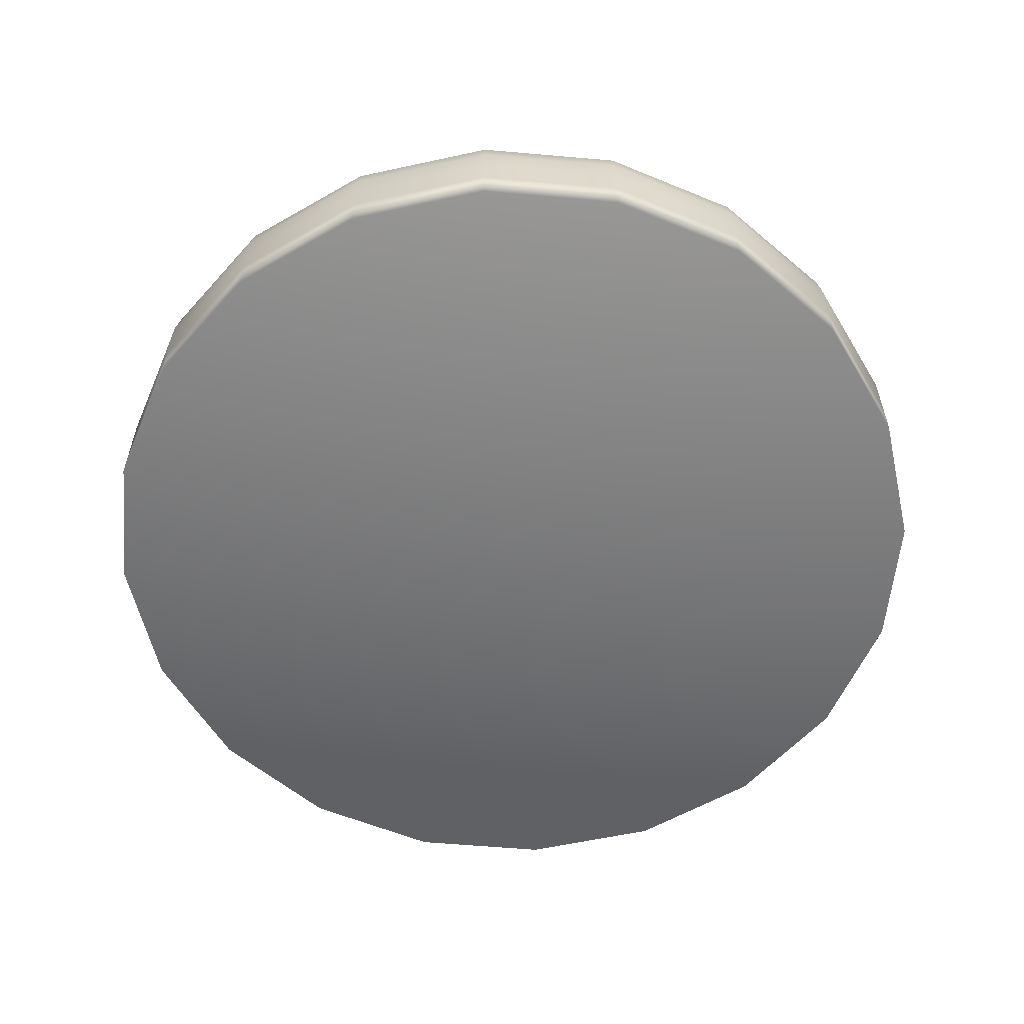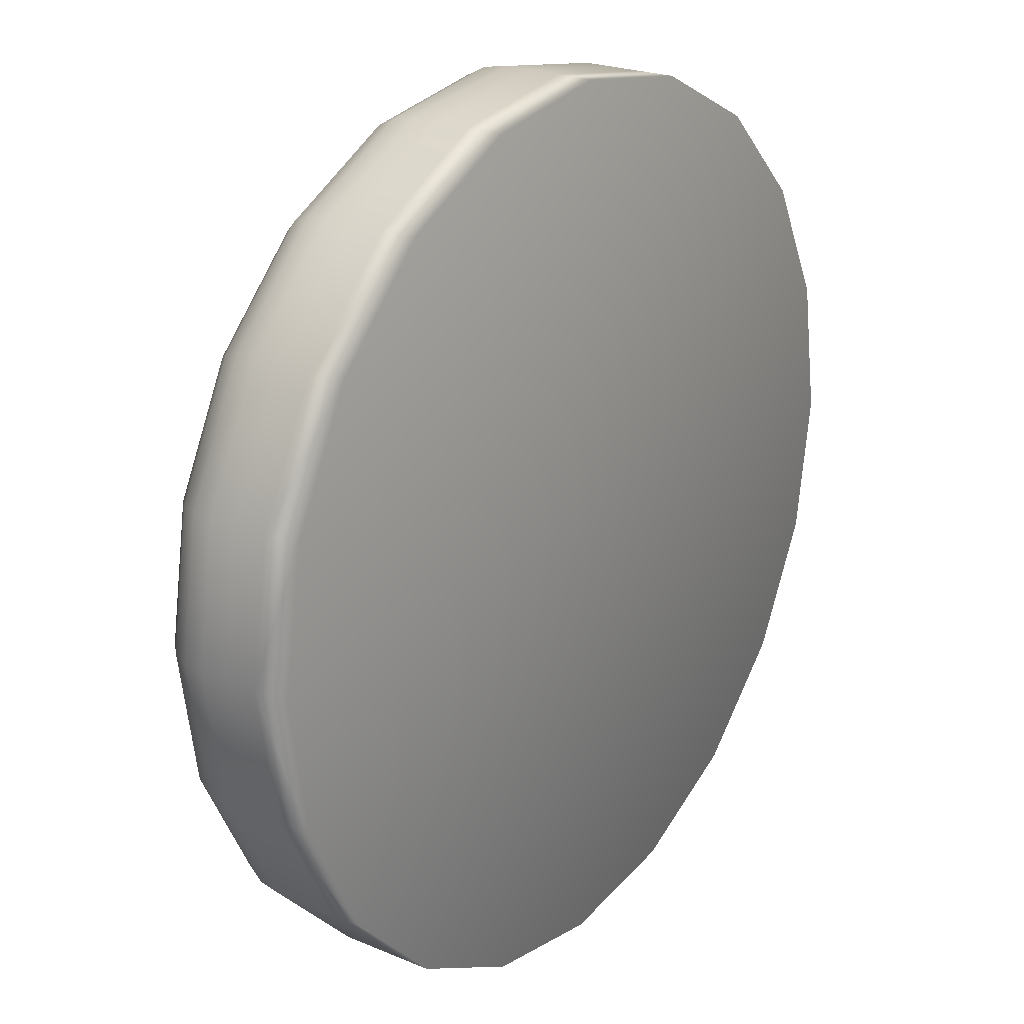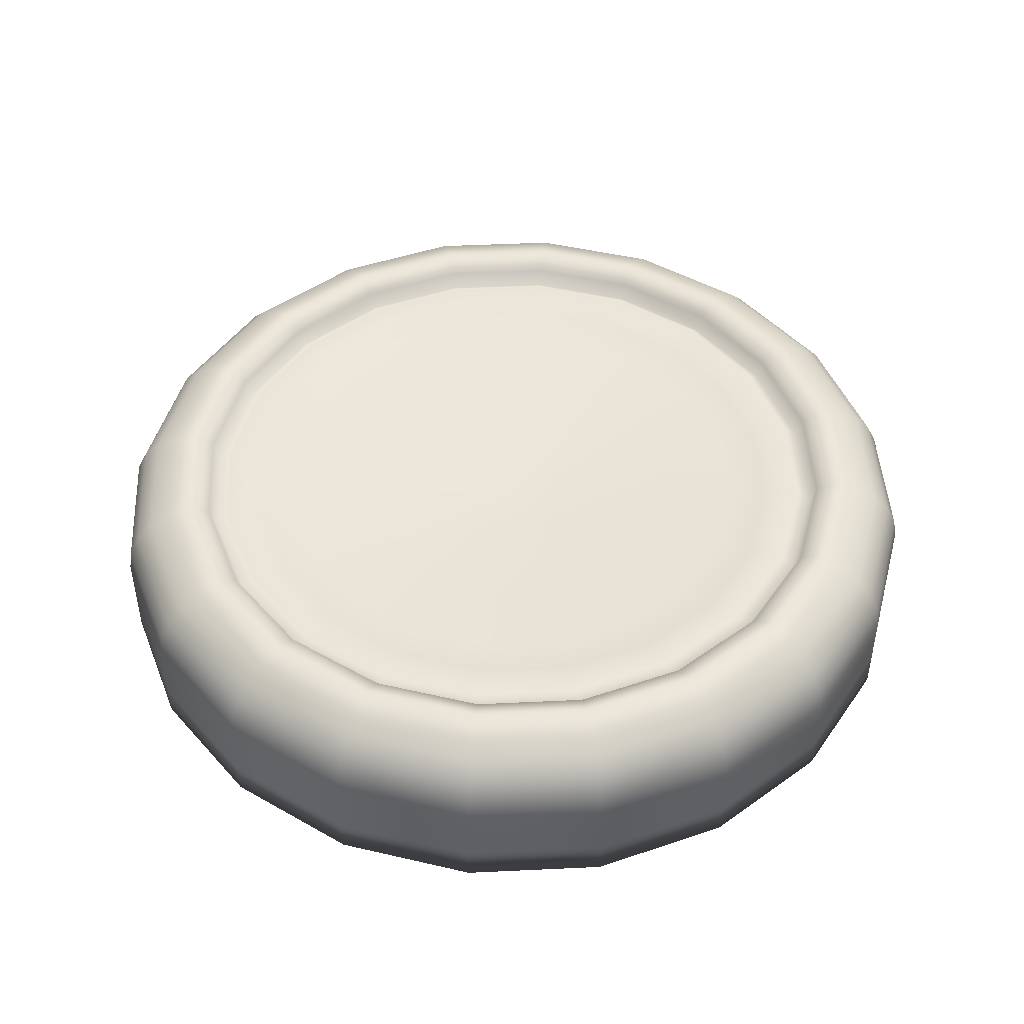
<metadata>
{"format":"obj","ext":"obj","renderer":"f3d","projection":"perspective","resolution":1024,"background":"white","views":[{"elev":-57.8,"azim":-140.2,"up":"+Y"},{"elev":22.8,"azim":-54.3,"up":"+Z"},{"elev":46.6,"azim":-84.1,"up":"+Y"}]}
</metadata>
<code>
v 0 -0.3493 -0.3592
v -0.111 -0.3493 -0.3416
v -0.2111 -0.3493 -0.2906
v -0.2906 -0.3493 -0.2111
v -0.3416 -0.3493 -0.111
v -0.3592 -0.3493 0
v 0 -0.3398 -0.3819
v -0.118 -0.3398 -0.3632
v -0.2245 -0.3398 -0.309
v -0.309 -0.3398 -0.2245
v -0.3632 -0.3398 -0.118
v -0.3819 -0.3398 0
v 0 -0.3268 -0.407
v -0.1258 -0.3268 -0.3871
v -0.2393 -0.3268 -0.3293
v -0.3293 -0.3268 -0.2393
v -0.3871 -0.3268 -0.1258
v -0.407 -0.3268 0
v 0 -0.3368 -0.4322
v -0.1336 -0.3368 -0.411
v -0.254 -0.3368 -0.3497
v -0.3497 -0.3368 -0.254
v -0.411 -0.3368 -0.1336
v -0.4322 -0.3368 0
v 0 -0.3493 -0.4549
v -0.1406 -0.3493 -0.4326
v -0.2674 -0.3493 -0.368
v -0.368 -0.3493 -0.2674
v -0.4326 -0.3493 -0.1406
v -0.4549 -0.3493 0
v 0 -0.3673 -0.4729
v -0.1461 -0.3673 -0.4498
v -0.278 -0.3673 -0.3826
v -0.3826 -0.3673 -0.278
v -0.4498 -0.3673 -0.1461
v -0.4729 -0.3673 0
v 0 -0.39 -0.4845
v -0.1497 -0.39 -0.4608
v -0.2848 -0.39 -0.3919
v -0.3919 -0.39 -0.2848
v -0.4608 -0.39 -0.1497
v -0.4845 -0.39 0
v 0 -0.4151 -0.4884
v -0.1509 -0.4151 -0.4645
v -0.2871 -0.4151 -0.3952
v -0.3952 -0.4151 -0.2871
v -0.4645 -0.4151 -0.1509
v -0.4884 -0.4151 0
v 0 -0.444 -0.4884
v -0.1509 -0.444 -0.4645
v -0.2871 -0.444 -0.3952
v -0.3952 -0.444 -0.2871
v -0.4645 -0.444 -0.1509
v -0.4884 -0.444 0
v 0 -0.4805 -0.4884
v -0.1509 -0.4805 -0.4645
v -0.2871 -0.4805 -0.3952
v -0.3952 -0.4805 -0.2871
v -0.4645 -0.4805 -0.1509
v -0.4884 -0.4805 0
v 0 -0.5207 -0.4884
v -0.1509 -0.5207 -0.4645
v -0.2871 -0.5207 -0.3952
v -0.3952 -0.5207 -0.2871
v -0.4645 -0.5207 -0.1509
v -0.4884 -0.5207 0
v 0 -0.5211 0
v 0 -0.3814 0
v -0.06895 -0.3684 -0.1814
v 0 -0.3684 -0.1902
v -0.119 -0.3684 -0.1559
v -0.1587 -0.3684 -0.1162
v -0.1843 -0.3684 -0.06612
v -0.193 -0.3684 0
v 0 -0.3619 -0.2747
v -0.08997 -0.3619 -0.2615
v -0.1651 -0.3619 -0.2233
v -0.2247 -0.3619 -0.1637
v -0.2629 -0.3619 -0.08856
v -0.2761 -0.3619 0
v 0 -0.3586 -0.3169
v -0.1005 -0.3586 -0.3016
v -0.1881 -0.3586 -0.2569
v -0.2576 -0.3586 -0.1874
v -0.3023 -0.3586 -0.09978
v -0.3177 -0.3586 0
v -0.2346 -0.3652 0
v -0.2236 -0.3652 -0.07734
v -0.1917 -0.3652 -0.1399
v -0.142 -0.3652 -0.1896
v -0.07946 -0.3652 -0.2215
v 0 -0.3652 -0.2325
v -0.1341 -0.373 0
v -0.1284 -0.373 -0.05019
v -0.1119 -0.373 -0.08248
v -0.08631 -0.373 -0.1081
v -0.05402 -0.373 -0.1246
v 0 -0.373 -0.1302
v 0 -0.3594 -0.3745
v -0.1157 -0.3594 -0.3561
v -0.2201 -0.3594 -0.3029
v -0.3029 -0.3594 -0.2201
v -0.3561 -0.3594 -0.1157
v -0.3745 -0.3594 0
v 0.111 -0.3493 -0.3416
v 0.2111 -0.3493 -0.2906
v 0.2906 -0.3493 -0.2111
v 0.3416 -0.3493 -0.111
v 0.3592 -0.3493 0
v 0.118 -0.3398 -0.3632
v 0.2245 -0.3398 -0.309
v 0.309 -0.3398 -0.2245
v 0.3632 -0.3398 -0.118
v 0.3819 -0.3398 0
v 0.1258 -0.3268 -0.3871
v 0.2393 -0.3268 -0.3293
v 0.3293 -0.3268 -0.2393
v 0.3871 -0.3268 -0.1258
v 0.407 -0.3268 0
v 0.1336 -0.3368 -0.411
v 0.254 -0.3368 -0.3497
v 0.3497 -0.3368 -0.254
v 0.411 -0.3368 -0.1336
v 0.4322 -0.3368 0
v 0.1406 -0.3493 -0.4326
v 0.2674 -0.3493 -0.368
v 0.368 -0.3493 -0.2674
v 0.4326 -0.3493 -0.1406
v 0.4549 -0.3493 0
v 0.1461 -0.3673 -0.4498
v 0.278 -0.3673 -0.3826
v 0.3826 -0.3673 -0.278
v 0.4498 -0.3673 -0.1461
v 0.4729 -0.3673 0
v 0.1497 -0.39 -0.4608
v 0.2848 -0.39 -0.3919
v 0.3919 -0.39 -0.2848
v 0.4608 -0.39 -0.1497
v 0.4845 -0.39 0
v 0.1509 -0.4151 -0.4645
v 0.2871 -0.4151 -0.3952
v 0.3952 -0.4151 -0.2871
v 0.4645 -0.4151 -0.1509
v 0.4884 -0.4151 0
v 0.1509 -0.444 -0.4645
v 0.2871 -0.444 -0.3952
v 0.3952 -0.444 -0.2871
v 0.4645 -0.444 -0.1509
v 0.4884 -0.444 0
v 0.1509 -0.4805 -0.4645
v 0.2871 -0.4805 -0.3952
v 0.3952 -0.4805 -0.2871
v 0.4645 -0.4805 -0.1509
v 0.4884 -0.4805 0
v 0.1509 -0.5207 -0.4645
v 0.2871 -0.5207 -0.3952
v 0.3952 -0.5207 -0.2871
v 0.4645 -0.5207 -0.1509
v 0.4884 -0.5207 0
v 0.06895 -0.3684 -0.1814
v 0.119 -0.3684 -0.1559
v 0.1587 -0.3684 -0.1162
v 0.1843 -0.3684 -0.06612
v 0.193 -0.3684 0
v 0.08997 -0.3619 -0.2615
v 0.1651 -0.3619 -0.2233
v 0.2247 -0.3619 -0.1637
v 0.2629 -0.3619 -0.08856
v 0.2761 -0.3619 0
v 0.1005 -0.3586 -0.3016
v 0.1881 -0.3586 -0.2569
v 0.2576 -0.3586 -0.1874
v 0.3023 -0.3586 -0.09978
v 0.3177 -0.3586 0
v 0.2346 -0.3652 0
v 0.2236 -0.3652 -0.07734
v 0.1917 -0.3652 -0.1399
v 0.142 -0.3652 -0.1896
v 0.07946 -0.3652 -0.2215
v 0.1341 -0.373 0
v 0.1284 -0.373 -0.05019
v 0.1119 -0.373 -0.08248
v 0.08631 -0.373 -0.1081
v 0.05402 -0.373 -0.1246
v 0.1157 -0.3594 -0.3561
v 0.2201 -0.3594 -0.3029
v 0.3029 -0.3594 -0.2201
v 0.3561 -0.3594 -0.1157
v 0.3745 -0.3594 0
v 0 -0.3493 0.3592
v -0.111 -0.3493 0.3416
v -0.2111 -0.3493 0.2906
v -0.2906 -0.3493 0.2111
v -0.3416 -0.3493 0.111
v 0 -0.3398 0.3819
v -0.118 -0.3398 0.3632
v -0.2245 -0.3398 0.309
v -0.309 -0.3398 0.2245
v -0.3632 -0.3398 0.118
v 0 -0.3268 0.407
v -0.1258 -0.3268 0.3871
v -0.2393 -0.3268 0.3293
v -0.3293 -0.3268 0.2393
v -0.3871 -0.3268 0.1258
v 0 -0.3368 0.4322
v -0.1336 -0.3368 0.411
v -0.254 -0.3368 0.3497
v -0.3497 -0.3368 0.254
v -0.411 -0.3368 0.1336
v 0 -0.3493 0.4549
v -0.1406 -0.3493 0.4326
v -0.2674 -0.3493 0.368
v -0.368 -0.3493 0.2674
v -0.4326 -0.3493 0.1406
v 0 -0.3673 0.4729
v -0.1461 -0.3673 0.4498
v -0.278 -0.3673 0.3826
v -0.3826 -0.3673 0.278
v -0.4498 -0.3673 0.1461
v 0 -0.39 0.4845
v -0.1497 -0.39 0.4608
v -0.2848 -0.39 0.3919
v -0.3919 -0.39 0.2848
v -0.4608 -0.39 0.1497
v 0 -0.4151 0.4884
v -0.1509 -0.4151 0.4645
v -0.2871 -0.4151 0.3952
v -0.3952 -0.4151 0.2871
v -0.4645 -0.4151 0.1509
v 0 -0.444 0.4884
v -0.1509 -0.444 0.4645
v -0.2871 -0.444 0.3952
v -0.3952 -0.444 0.2871
v -0.4645 -0.444 0.1509
v 0 -0.4805 0.4884
v -0.1509 -0.4805 0.4645
v -0.2871 -0.4805 0.3952
v -0.3952 -0.4805 0.2871
v -0.4645 -0.4805 0.1509
v 0 -0.5207 0.4884
v -0.1509 -0.5207 0.4645
v -0.2871 -0.5207 0.3952
v -0.3952 -0.5207 0.2871
v -0.4645 -0.5207 0.1509
v -0.06895 -0.3684 0.1814
v 0 -0.3684 0.1902
v -0.119 -0.3684 0.1559
v -0.1587 -0.3684 0.1162
v -0.1843 -0.3684 0.06612
v 0 -0.3619 0.2747
v -0.08997 -0.3619 0.2615
v -0.1651 -0.3619 0.2233
v -0.2247 -0.3619 0.1637
v -0.2629 -0.3619 0.08856
v 0 -0.3586 0.3169
v -0.1005 -0.3586 0.3016
v -0.1881 -0.3586 0.2569
v -0.2576 -0.3586 0.1874
v -0.3023 -0.3586 0.09978
v -0.2236 -0.3652 0.07734
v -0.1917 -0.3652 0.1399
v -0.142 -0.3652 0.1896
v -0.07946 -0.3652 0.2215
v 0 -0.3652 0.2325
v -0.1284 -0.373 0.05019
v -0.1119 -0.373 0.08248
v -0.08631 -0.373 0.1081
v -0.05402 -0.373 0.1246
v 0 -0.373 0.1302
v 0 -0.3594 0.3745
v -0.1157 -0.3594 0.3561
v -0.2201 -0.3594 0.3029
v -0.3029 -0.3594 0.2201
v -0.3561 -0.3594 0.1157
v 0.111 -0.3493 0.3416
v 0.2111 -0.3493 0.2906
v 0.2906 -0.3493 0.2111
v 0.3416 -0.3493 0.111
v 0.118 -0.3398 0.3632
v 0.2245 -0.3398 0.309
v 0.309 -0.3398 0.2245
v 0.3632 -0.3398 0.118
v 0.1258 -0.3268 0.3871
v 0.2393 -0.3268 0.3293
v 0.3293 -0.3268 0.2393
v 0.3871 -0.3268 0.1258
v 0.1336 -0.3368 0.411
v 0.254 -0.3368 0.3497
v 0.3497 -0.3368 0.254
v 0.411 -0.3368 0.1336
v 0.1406 -0.3493 0.4326
v 0.2674 -0.3493 0.368
v 0.368 -0.3493 0.2674
v 0.4326 -0.3493 0.1406
v 0.1461 -0.3673 0.4498
v 0.278 -0.3673 0.3826
v 0.3826 -0.3673 0.278
v 0.4498 -0.3673 0.1461
v 0.1497 -0.39 0.4608
v 0.2848 -0.39 0.3919
v 0.3919 -0.39 0.2848
v 0.4608 -0.39 0.1497
v 0.1509 -0.4151 0.4645
v 0.2871 -0.4151 0.3952
v 0.3952 -0.4151 0.2871
v 0.4645 -0.4151 0.1509
v 0.1509 -0.444 0.4645
v 0.2871 -0.444 0.3952
v 0.3952 -0.444 0.2871
v 0.4645 -0.444 0.1509
v 0.1509 -0.4805 0.4645
v 0.2871 -0.4805 0.3952
v 0.3952 -0.4805 0.2871
v 0.4645 -0.4805 0.1509
v 0.1509 -0.5207 0.4645
v 0.2871 -0.5207 0.3952
v 0.3952 -0.5207 0.2871
v 0.4645 -0.5207 0.1509
v 0.06895 -0.3684 0.1814
v 0.119 -0.3684 0.1559
v 0.1587 -0.3684 0.1162
v 0.1843 -0.3684 0.06612
v 0.08997 -0.3619 0.2615
v 0.1651 -0.3619 0.2233
v 0.2247 -0.3619 0.1637
v 0.2629 -0.3619 0.08856
v 0.1005 -0.3586 0.3016
v 0.1881 -0.3586 0.2569
v 0.2576 -0.3586 0.1874
v 0.3023 -0.3586 0.09978
v 0.2236 -0.3652 0.07734
v 0.1917 -0.3652 0.1399
v 0.142 -0.3652 0.1896
v 0.07946 -0.3652 0.2215
v 0.1284 -0.373 0.05019
v 0.1119 -0.373 0.08248
v 0.08631 -0.373 0.1081
v 0.05402 -0.373 0.1246
v 0.1157 -0.3594 0.3561
v 0.2201 -0.3594 0.3029
v 0.3029 -0.3594 0.2201
v 0.3561 -0.3594 0.1157
v -0.06703 -0.3772 0
v -0.0642 -0.3772 -0.02509
v -0.05597 -0.3772 -0.04124
v -0.04315 -0.3772 -0.05405
v -0.02701 -0.3772 -0.06228
v 0 -0.3772 -0.06511
v 0.0642 -0.3772 -0.02509
v 0.06703 -0.3772 0
v 0.05597 -0.3772 -0.04124
v 0.04315 -0.3772 -0.05405
v 0.02701 -0.3772 -0.06228
v -0.0642 -0.3772 0.02509
v -0.05597 -0.3772 0.04124
v -0.04315 -0.3772 0.05405
v -0.02701 -0.3772 0.06228
v 0 -0.3772 0.06511
v 0.0642 -0.3772 0.02509
v 0.05597 -0.3772 0.04124
v 0.04315 -0.3772 0.05405
v 0.02701 -0.3772 0.06228
f 14 13 19 20
f 15 14 20 21
f 16 15 21 22
f 17 16 22 23
f 18 17 23 24
f 20 19 25 26
f 21 20 26 27
f 22 21 27 28
f 23 22 28 29
f 24 23 29 30
f 26 25 31 32
f 27 26 32 33
f 28 27 33 34
f 29 28 34 35
f 30 29 35 36
f 32 31 37 38
f 33 32 38 39
f 34 33 39 40
f 35 34 40 41
f 36 35 41 42
f 38 37 43 44
f 39 38 44 45
f 40 39 45 46
f 41 40 46 47
f 42 41 47 48
f 44 43 49 50
f 45 44 50 51
f 46 45 51 52
f 47 46 52 53
f 48 47 53 54
f 50 49 55 56
f 51 50 56 57
f 52 51 57 58
f 53 52 58 59
f 54 53 59 60
f 56 55 61 62
f 57 56 62 63
f 58 57 63 64
f 59 58 64 65
f 60 59 65 66
f 62 61 67
f 63 62 67
f 64 63 67
f 65 64 67
f 66 65 67
f 87 88 79 80
f 88 89 78 79
f 89 90 77 78
f 90 91 76 77
f 91 92 75 76
f 85 86 80 79
f 84 85 79 78
f 77 83 84 78
f 76 82 83 77
f 75 81 82 76
f 88 87 74 73
f 89 88 73 72
f 71 90 89 72
f 69 91 90 71
f 70 92 91 69
f 14 8 7 13
f 15 9 8 14
f 16 10 9 15
f 17 11 10 16
f 18 12 11 17
f 100 99 7 8
f 101 100 8 9
f 102 101 9 10
f 103 102 10 11
f 104 103 11 12
f 2 82 81 1
f 3 83 82 2
f 4 84 83 3
f 85 84 4 5
f 86 85 5 6
f 103 104 6 5
f 102 103 5 4
f 101 102 4 3
f 100 101 3 2
f 99 100 2 1
f 115 120 19 13
f 116 121 120 115
f 117 122 121 116
f 118 123 122 117
f 119 124 123 118
f 120 125 25 19
f 121 126 125 120
f 122 127 126 121
f 123 128 127 122
f 124 129 128 123
f 125 130 31 25
f 126 131 130 125
f 127 132 131 126
f 128 133 132 127
f 129 134 133 128
f 130 135 37 31
f 131 136 135 130
f 132 137 136 131
f 133 138 137 132
f 134 139 138 133
f 135 140 43 37
f 136 141 140 135
f 137 142 141 136
f 138 143 142 137
f 139 144 143 138
f 140 145 49 43
f 141 146 145 140
f 142 147 146 141
f 143 148 147 142
f 144 149 148 143
f 145 150 55 49
f 146 151 150 145
f 147 152 151 146
f 148 153 152 147
f 149 154 153 148
f 150 155 61 55
f 151 156 155 150
f 152 157 156 151
f 153 158 157 152
f 154 159 158 153
f 155 67 61
f 156 67 155
f 157 67 156
f 158 67 157
f 159 67 158
f 175 169 168 176
f 176 168 167 177
f 177 167 166 178
f 178 166 165 179
f 179 165 75 92
f 173 168 169 174
f 172 167 168 173
f 166 167 172 171
f 165 166 171 170
f 75 165 170 81
f 176 163 164 175
f 177 162 163 176
f 161 162 177 178
f 160 161 178 179
f 70 160 179 92
f 115 13 7 110
f 116 115 110 111
f 117 116 111 112
f 118 117 112 113
f 119 118 113 114
f 185 110 7 99
f 186 111 110 185
f 187 112 111 186
f 188 113 112 187
f 189 114 113 188
f 105 1 81 170
f 106 105 170 171
f 107 106 171 172
f 173 108 107 172
f 174 109 108 173
f 188 108 109 189
f 187 107 108 188
f 186 106 107 187
f 185 105 106 186
f 99 1 105 185
f 201 206 205 200
f 202 207 206 201
f 203 208 207 202
f 204 209 208 203
f 18 24 209 204
f 206 211 210 205
f 207 212 211 206
f 208 213 212 207
f 209 214 213 208
f 24 30 214 209
f 211 216 215 210
f 212 217 216 211
f 213 218 217 212
f 214 219 218 213
f 30 36 219 214
f 216 221 220 215
f 217 222 221 216
f 218 223 222 217
f 219 224 223 218
f 36 42 224 219
f 221 226 225 220
f 222 227 226 221
f 223 228 227 222
f 224 229 228 223
f 42 48 229 224
f 226 231 230 225
f 227 232 231 226
f 228 233 232 227
f 229 234 233 228
f 48 54 234 229
f 231 236 235 230
f 232 237 236 231
f 233 238 237 232
f 234 239 238 233
f 54 60 239 234
f 236 241 240 235
f 237 242 241 236
f 238 243 242 237
f 239 244 243 238
f 60 66 244 239
f 241 67 240
f 242 67 241
f 243 67 242
f 244 67 243
f 66 67 244
f 87 80 254 260
f 260 254 253 261
f 261 253 252 262
f 262 252 251 263
f 263 251 250 264
f 259 254 80 86
f 258 253 254 259
f 252 253 258 257
f 251 252 257 256
f 250 251 256 255
f 260 249 74 87
f 261 248 249 260
f 247 248 261 262
f 245 247 262 263
f 246 245 263 264
f 201 200 195 196
f 202 201 196 197
f 203 202 197 198
f 204 203 198 199
f 18 204 199 12
f 271 196 195 270
f 272 197 196 271
f 273 198 197 272
f 274 199 198 273
f 104 12 199 274
f 191 190 255 256
f 192 191 256 257
f 193 192 257 258
f 259 194 193 258
f 86 6 194 259
f 274 194 6 104
f 273 193 194 274
f 272 192 193 273
f 271 191 192 272
f 270 190 191 271
f 283 200 205 287
f 284 283 287 288
f 285 284 288 289
f 286 285 289 290
f 119 286 290 124
f 287 205 210 291
f 288 287 291 292
f 289 288 292 293
f 290 289 293 294
f 124 290 294 129
f 291 210 215 295
f 292 291 295 296
f 293 292 296 297
f 294 293 297 298
f 129 294 298 134
f 295 215 220 299
f 296 295 299 300
f 297 296 300 301
f 298 297 301 302
f 134 298 302 139
f 299 220 225 303
f 300 299 303 304
f 301 300 304 305
f 302 301 305 306
f 139 302 306 144
f 303 225 230 307
f 304 303 307 308
f 305 304 308 309
f 306 305 309 310
f 144 306 310 149
f 307 230 235 311
f 308 307 311 312
f 309 308 312 313
f 310 309 313 314
f 149 310 314 154
f 311 235 240 315
f 312 311 315 316
f 313 312 316 317
f 314 313 317 318
f 154 314 318 159
f 315 240 67
f 316 315 67
f 317 316 67
f 318 317 67
f 159 318 67
f 175 331 326 169
f 331 332 325 326
f 332 333 324 325
f 333 334 323 324
f 334 264 250 323
f 330 174 169 326
f 329 330 326 325
f 324 328 329 325
f 323 327 328 324
f 250 255 327 323
f 331 175 164 322
f 332 331 322 321
f 320 333 332 321
f 319 334 333 320
f 246 264 334 319
f 283 279 195 200
f 284 280 279 283
f 285 281 280 284
f 286 282 281 285
f 119 114 282 286
f 339 270 195 279
f 340 339 279 280
f 341 340 280 281
f 342 341 281 282
f 189 342 282 114
f 275 327 255 190
f 276 328 327 275
f 277 329 328 276
f 330 329 277 278
f 174 330 278 109
f 342 189 109 278
f 341 342 278 277
f 340 341 277 276
f 339 340 276 275
f 270 339 275 190
f 74 93 94 73
f 94 95 72 73
f 72 95 96 71
f 71 96 97 69
f 97 98 70 69
f 343 344 94 93
f 344 345 95 94
f 345 346 96 95
f 346 347 97 96
f 347 348 98 97
f 181 180 164 163
f 181 163 162 182
f 183 182 162 161
f 184 183 161 160
f 184 160 70 98
f 349 350 180 181
f 351 349 181 182
f 352 351 182 183
f 353 352 183 184
f 348 353 184 98
f 265 93 74 249
f 265 249 248 266
f 267 266 248 247
f 268 267 247 245
f 268 245 246 269
f 354 343 93 265
f 355 354 265 266
f 356 355 266 267
f 357 356 267 268
f 358 357 268 269
f 164 180 335 322
f 335 336 321 322
f 321 336 337 320
f 320 337 338 319
f 338 269 246 319
f 350 359 335 180
f 359 360 336 335
f 360 361 337 336
f 361 362 338 337
f 362 358 269 338
f 357 358 68
f 356 357 68
f 355 356 68
f 354 355 68
f 343 354 68
f 344 343 68
f 345 344 68
f 346 345 68
f 347 346 68
f 348 347 68
f 353 348 68
f 352 353 68
f 351 352 68
f 349 351 68
f 350 349 68
f 359 350 68
f 360 359 68
f 361 360 68
f 362 361 68
f 358 362 68

</code>
